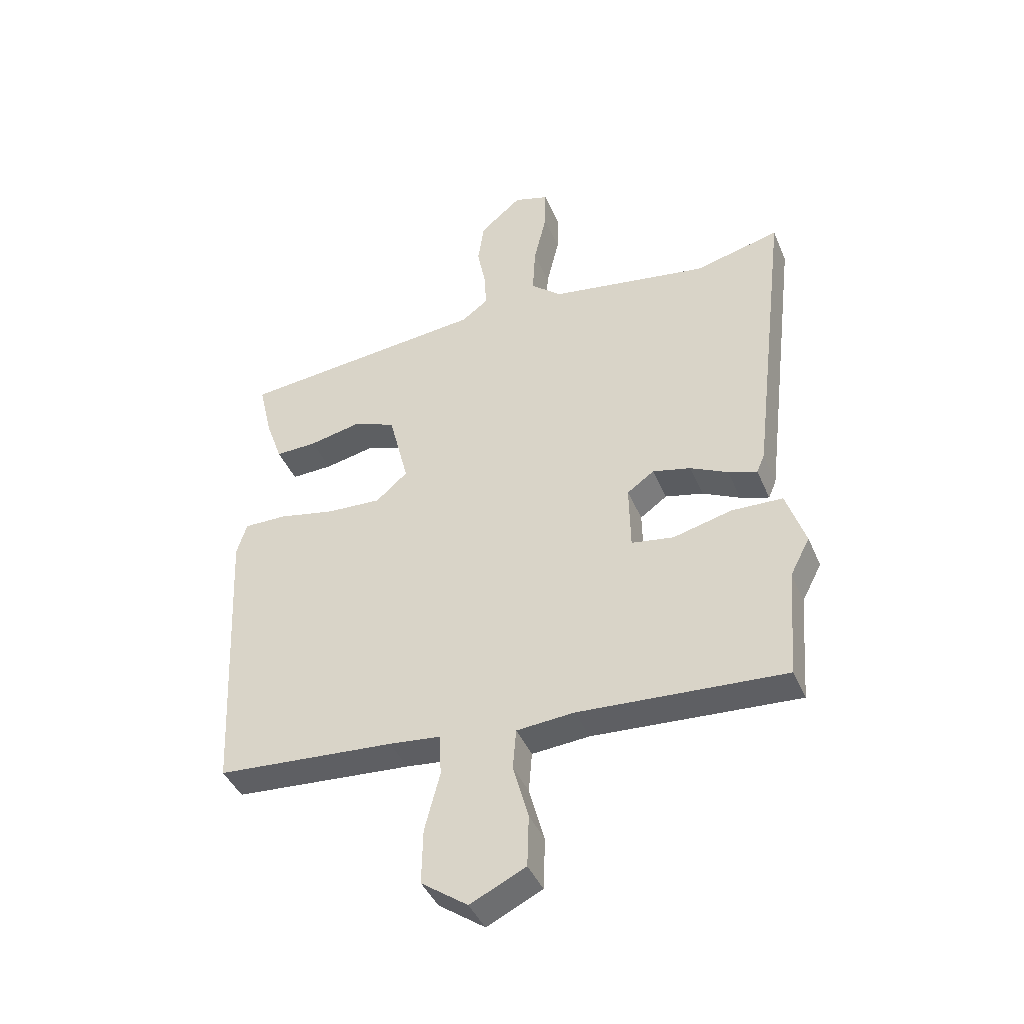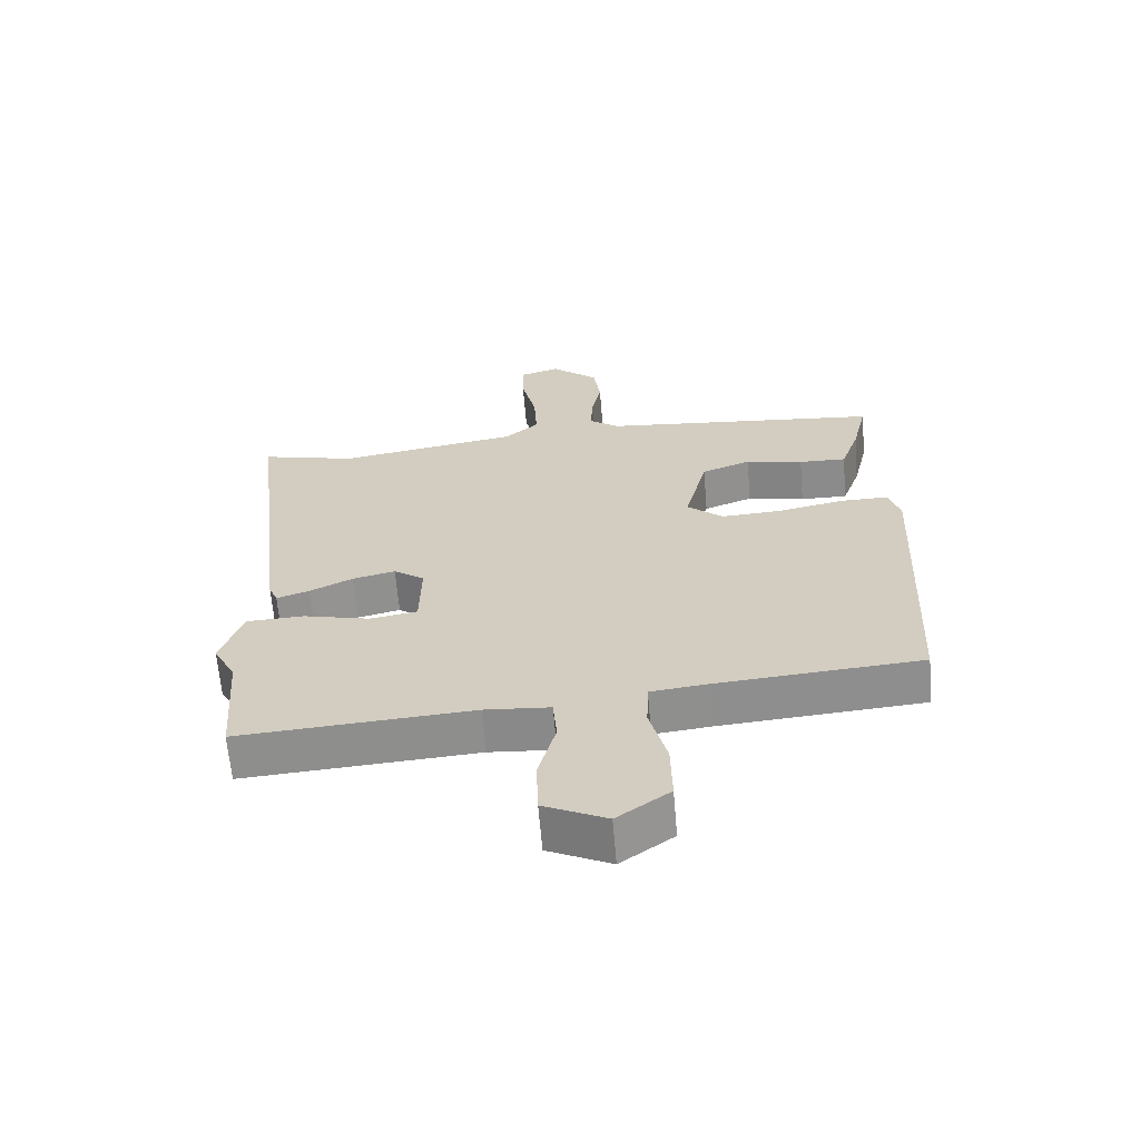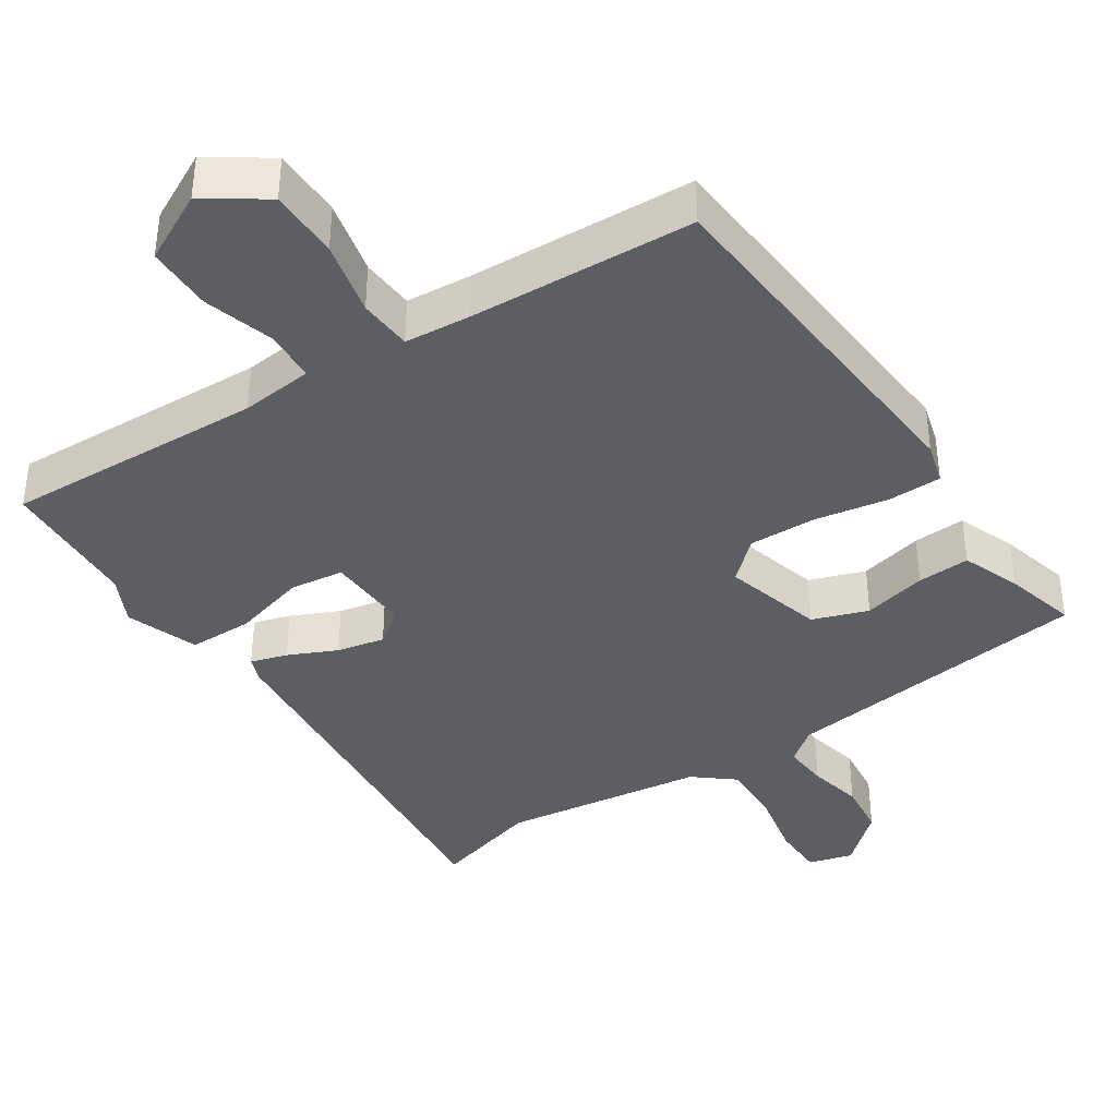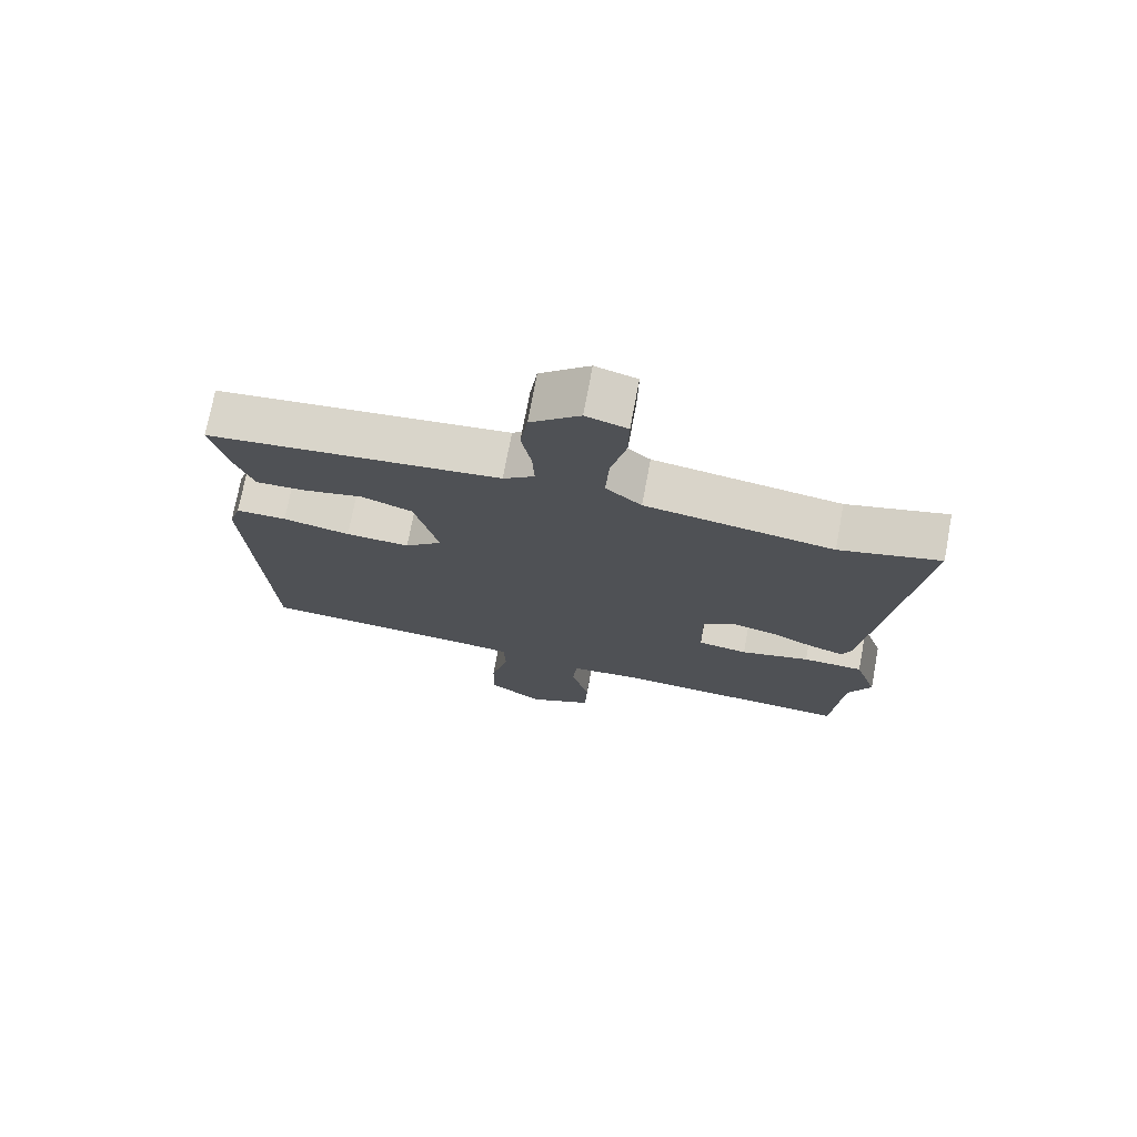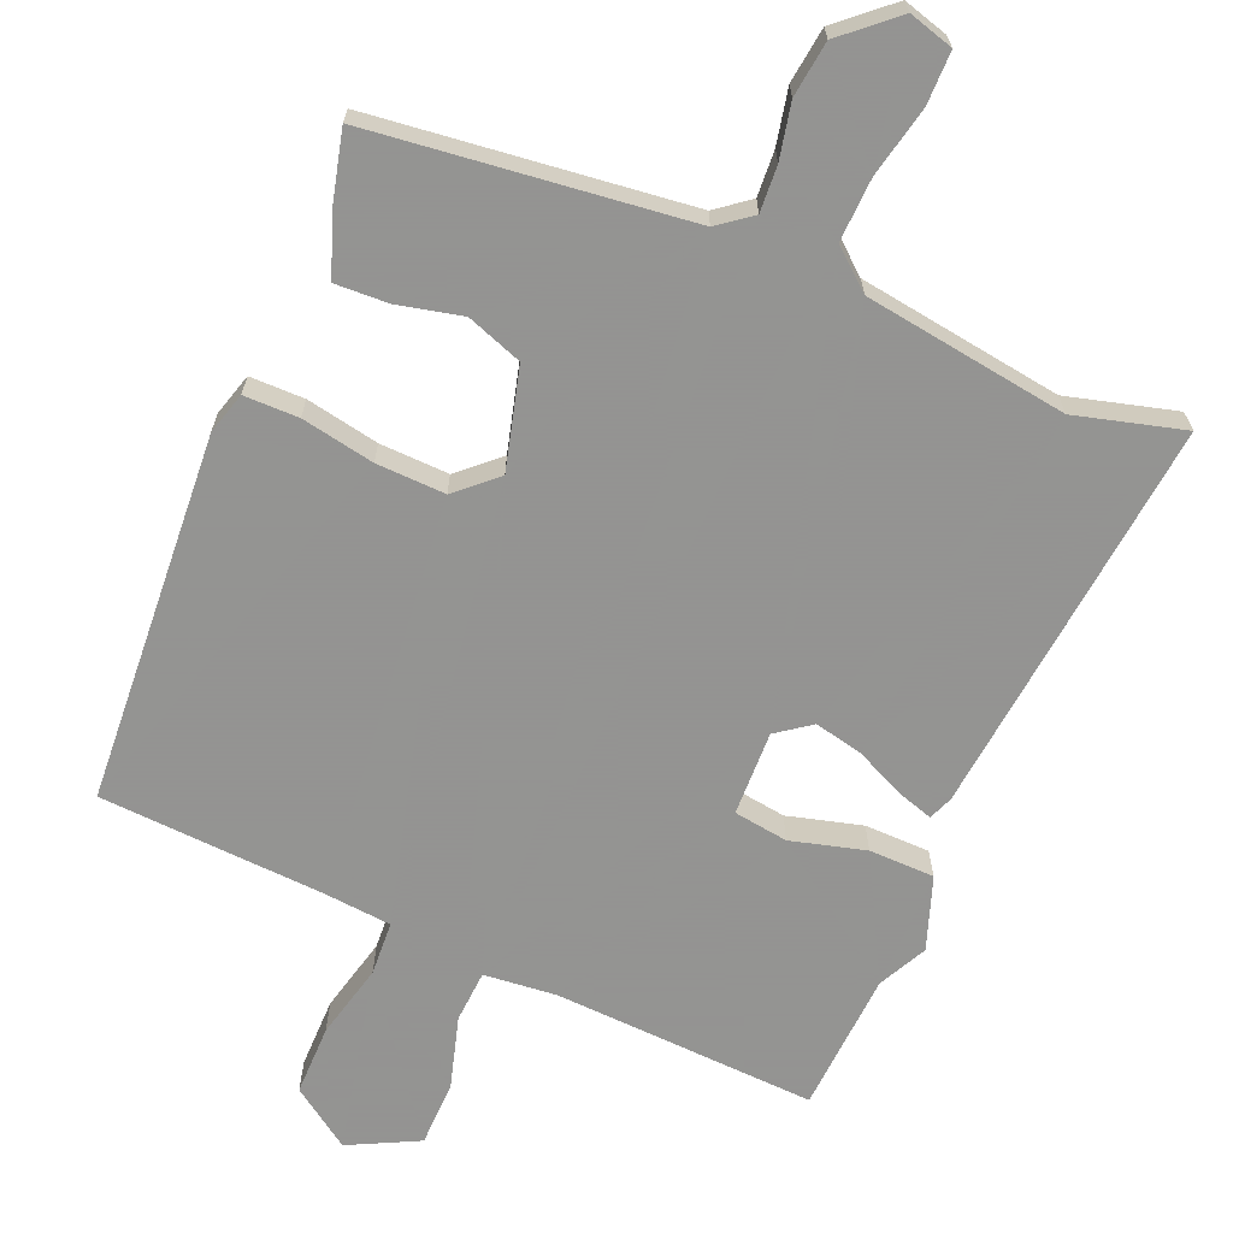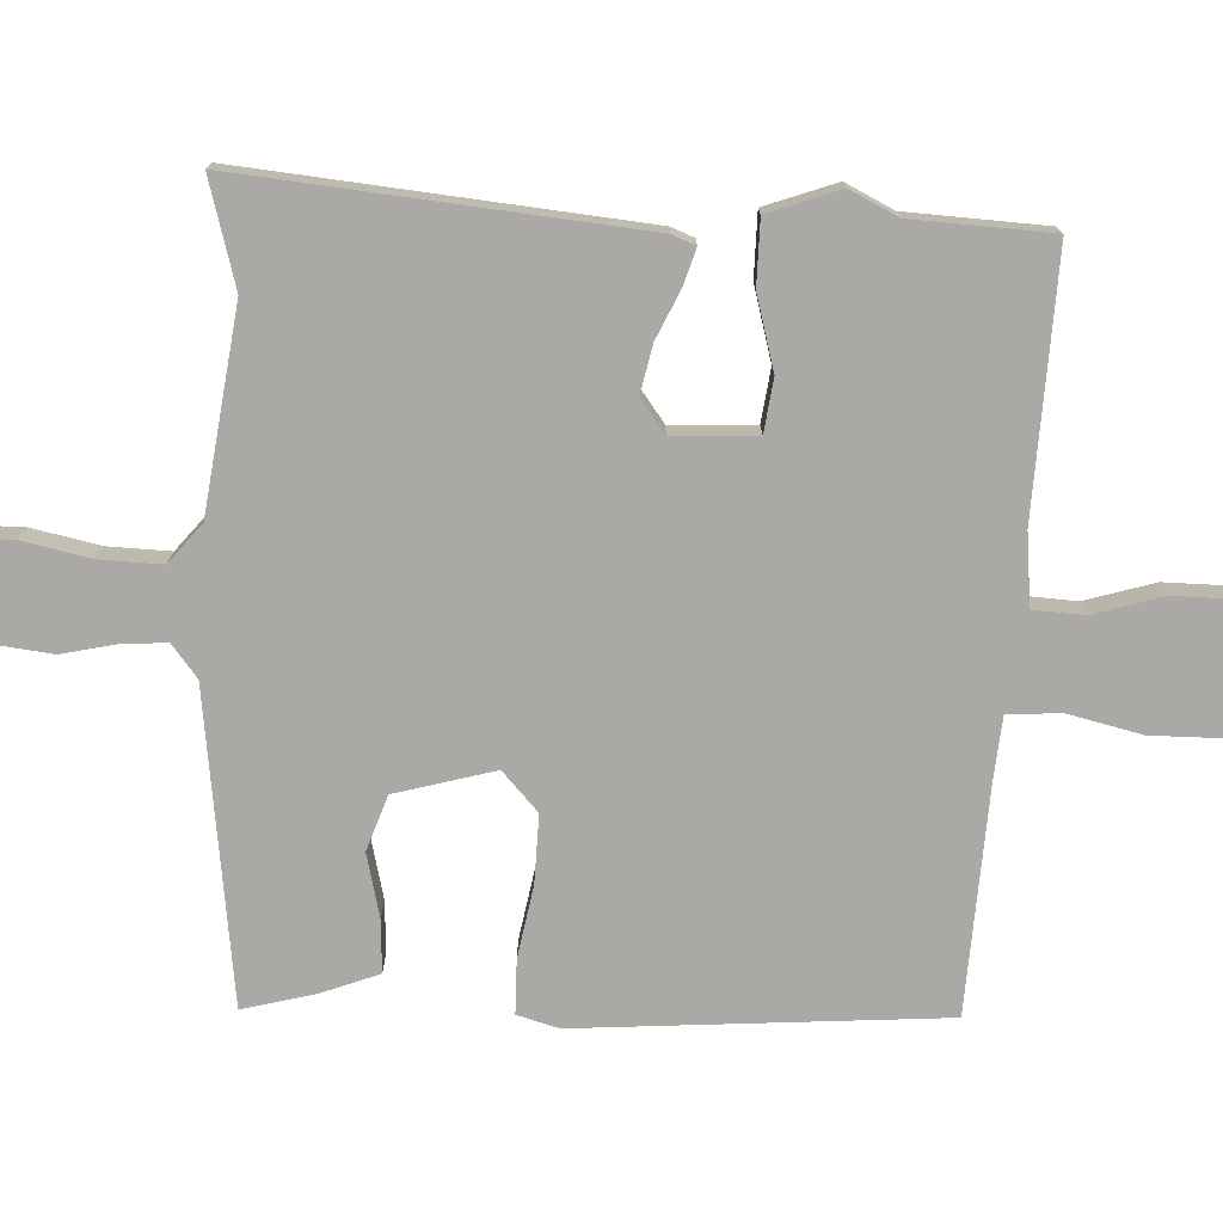
<metadata>
{"format":"obj","ext":"obj","renderer":"f3d","projection":"perspective","resolution":1024,"background":"white","views":[{"elev":-42.3,"azim":21.9,"up":"+Z"},{"elev":-64.3,"azim":-175.2,"up":"+Z"},{"elev":-38.8,"azim":-145.0,"up":"+Y"},{"elev":73.6,"azim":10.6,"up":"+Z"},{"elev":-66.9,"azim":-21.9,"up":"+Y"},{"elev":-75.4,"azim":88.9,"up":"+Y"}]}
</metadata>
<code>
v 0.514 0.07 -0.321
v 0.499 0.07 -0.517
v 0.134 0.07 -0.493
v 0.032 0.07 -0.501
v 0.026 0.07 -0.573
v 0.053 0.07 -0.673
v 0.05 0.07 -0.765
v -0.048 0.07 -0.812
v -0.13 0.07 -0.753
v -0.128 0.07 -0.655
v -0.101 0.07 -0.551
v -0.104 0.07 -0.476
v -0.195 0.07 -0.466
v -0.511 0.07 -0.442
v -0.536 0.07 0.073
v -0.518 0.07 0.131
v -0.442 0.07 0.13
v -0.341 0.07 0.109
v -0.245 0.07 0.104
v -0.189 0.07 0.153
v -0.224 0.07 0.294
v -0.301 0.07 0.323
v -0.391 0.07 0.304
v -0.465 0.07 0.302
v -0.494 0.07 0.384
v -0.518 0.07 0.487
v -0.078 0.07 0.531
v -0.031 0.07 0.566
v -0.034 0.07 0.63
v -0.049 0.07 0.707
v -0.038 0.07 0.784
v 0.036 0.07 0.847
v 0.098 0.07 0.828
v 0.097 0.07 0.754
v 0.074 0.07 0.657
v 0.069 0.07 0.569
v 0.123 0.07 0.522
v 0.406 0.07 0.476
v 0.557 0.07 0.514
v 0.49 0.07 -0.044
v 0.476 0.07 -0.077
v 0.425 0.07 -0.06
v 0.358 0.07 -0.027
v 0.291 0.07 -0.011
v 0.243 0.07 -0.045
v 0.245 0.07 -0.163
v 0.32 0.07 -0.175
v 0.424 0.07 -0.149
v 0.515 0.07 -0.152
v 0.549 0.07 -0.254
v 0.514 0 -0.321
v 0.499 0 -0.517
v 0.134 0 -0.493
v 0.032 0 -0.501
v 0.026 0 -0.573
v 0.053 0 -0.673
v 0.05 0 -0.765
v -0.048 0 -0.812
v -0.13 0 -0.753
v -0.128 0 -0.655
v -0.101 0 -0.551
v -0.104 0 -0.476
v -0.195 0 -0.466
v -0.511 0 -0.442
v -0.536 0 0.073
v -0.518 0 0.131
v -0.442 0 0.13
v -0.341 0 0.109
v -0.245 0 0.104
v -0.189 0 0.153
v -0.224 0 0.294
v -0.301 0 0.323
v -0.391 0 0.304
v -0.465 0 0.302
v -0.494 0 0.384
v -0.518 0 0.487
v -0.078 0 0.531
v -0.031 0 0.566
v -0.034 0 0.63
v -0.049 0 0.707
v -0.038 0 0.784
v 0.036 0 0.847
v 0.098 0 0.828
v 0.097 0 0.754
v 0.074 0 0.657
v 0.069 0 0.569
v 0.123 0 0.522
v 0.406 0 0.476
v 0.557 0 0.514
v 0.49 0 -0.044
v 0.476 0 -0.077
v 0.425 0 -0.06
v 0.358 0 -0.027
v 0.291 0 -0.011
v 0.243 0 -0.045
v 0.245 0 -0.163
v 0.32 0 -0.175
v 0.424 0 -0.149
v 0.515 0 -0.152
v 0.549 0 -0.254
f 49 50 1
f 48 49 1
f 47 48 1
f 1 2 3
f 47 1 3
f 46 47 3
f 45 46 3 4
f 41 42 43
f 40 41 43
f 39 40 43
f 38 39 43
f 37 38 43 44
f 36 37 44 45
f 33 34 35
f 32 33 35
f 31 32 35
f 30 31 35
f 29 30 35
f 28 29 35 36
f 36 45 4
f 28 36 4
f 27 28 4
f 25 26 27
f 24 25 27
f 23 24 27
f 22 23 27
f 16 17 18
f 15 16 18
f 14 15 18
f 13 14 18
f 12 13 18 19
f 9 10 11
f 8 9 11
f 7 8 11
f 6 7 11
f 5 6 11
f 5 11 12
f 12 19 20
f 5 12 20
f 4 5 20
f 21 22 27
f 4 20 21 27
f 51 100 99
f 51 99 98
f 51 98 97
f 53 52 51
f 53 51 97
f 53 97 96
f 54 53 96 95
f 93 92 91
f 93 91 90
f 93 90 89
f 93 89 88
f 94 93 88 87
f 95 94 87 86
f 85 84 83
f 85 83 82
f 85 82 81
f 85 81 80
f 85 80 79
f 86 85 79 78
f 54 95 86
f 54 86 78
f 54 78 77
f 77 76 75
f 77 75 74
f 77 74 73
f 77 73 72
f 68 67 66
f 68 66 65
f 68 65 64
f 68 64 63
f 69 68 63 62
f 61 60 59
f 61 59 58
f 61 58 57
f 61 57 56
f 61 56 55
f 62 61 55
f 70 69 62
f 70 62 55
f 70 55 54
f 77 72 71
f 77 71 70 54
f 1 51 52 2
f 2 52 53 3
f 3 53 54 4
f 4 54 55 5
f 5 55 56 6
f 6 56 57 7
f 7 57 58 8
f 8 58 59 9
f 9 59 60 10
f 10 60 61 11
f 11 61 62 12
f 12 62 63 13
f 13 63 64 14
f 14 64 65 15
f 15 65 66 16
f 16 66 67 17
f 17 67 68 18
f 18 68 69 19
f 19 69 70 20
f 20 70 71 21
f 21 71 72 22
f 22 72 73 23
f 23 73 74 24
f 24 74 75 25
f 25 75 76 26
f 26 76 77 27
f 27 77 78 28
f 28 78 79 29
f 29 79 80 30
f 30 80 81 31
f 31 81 82 32
f 32 82 83 33
f 33 83 84 34
f 34 84 85 35
f 35 85 86 36
f 36 86 87 37
f 37 87 88 38
f 38 88 89 39
f 39 89 90 40
f 40 90 91 41
f 41 91 92 42
f 42 92 93 43
f 43 93 94 44
f 44 94 95 45
f 45 95 96 46
f 46 96 97 47
f 47 97 98 48
f 48 98 99 49
f 49 99 100 50
f 50 100 51 1

</code>
